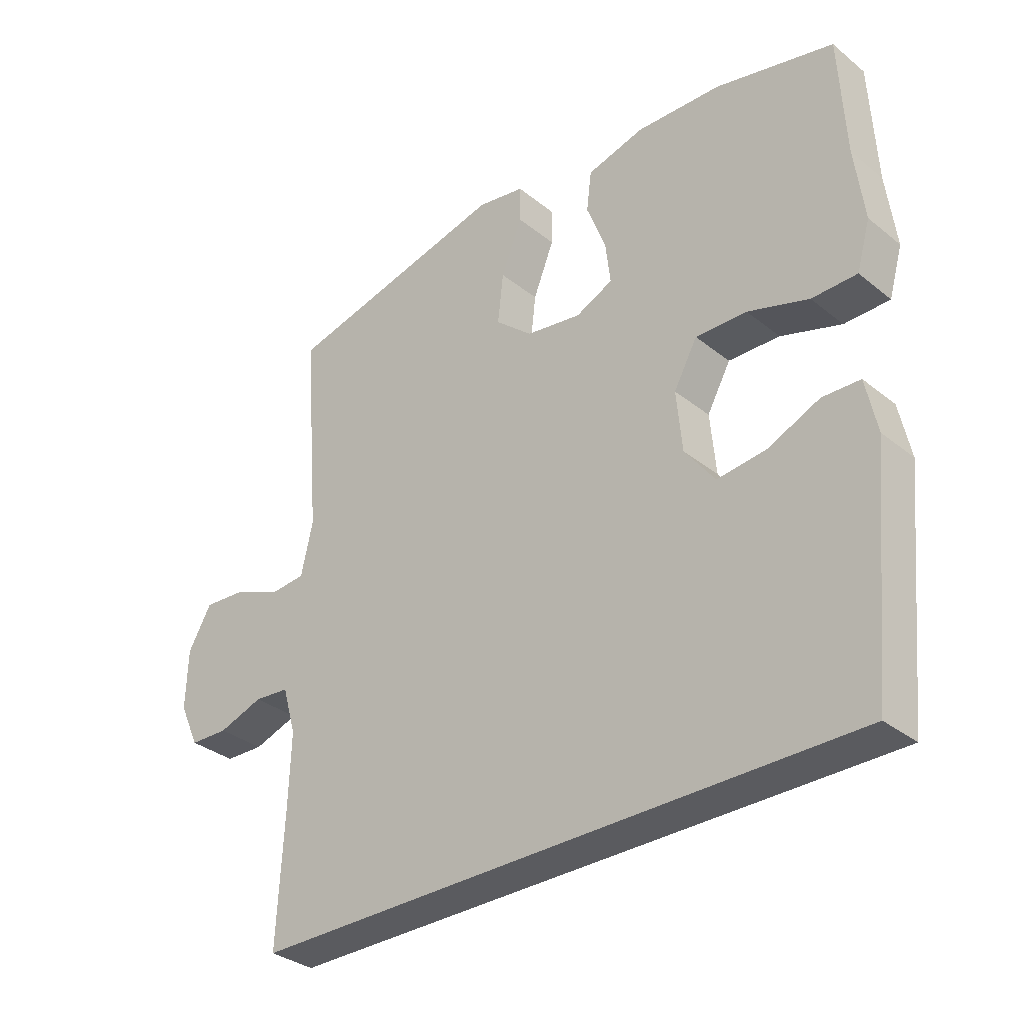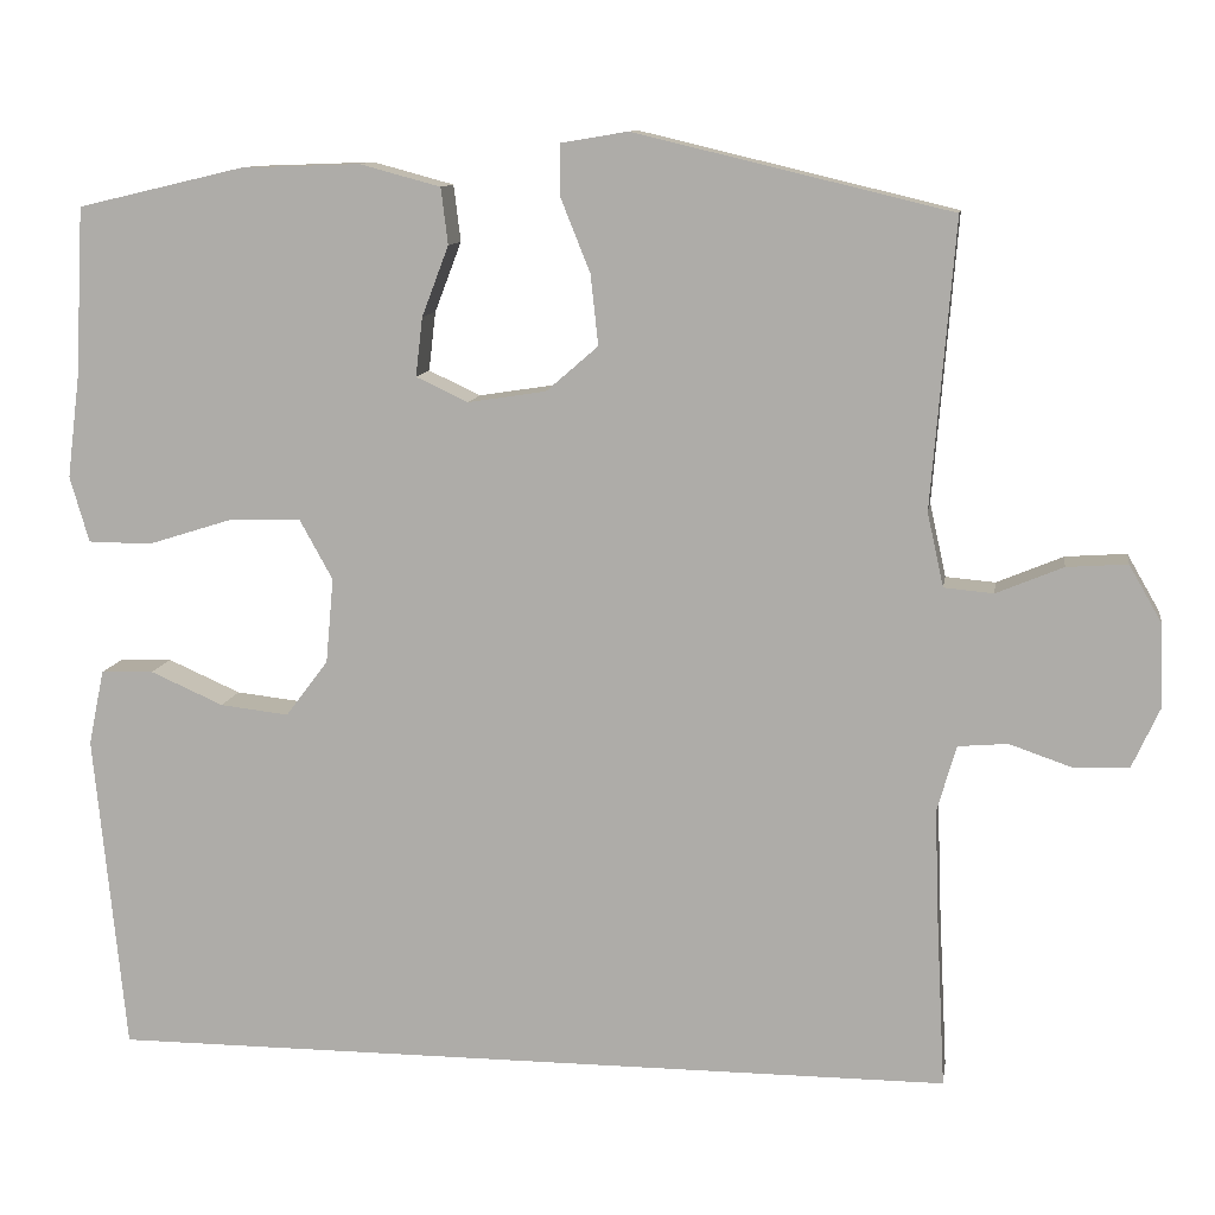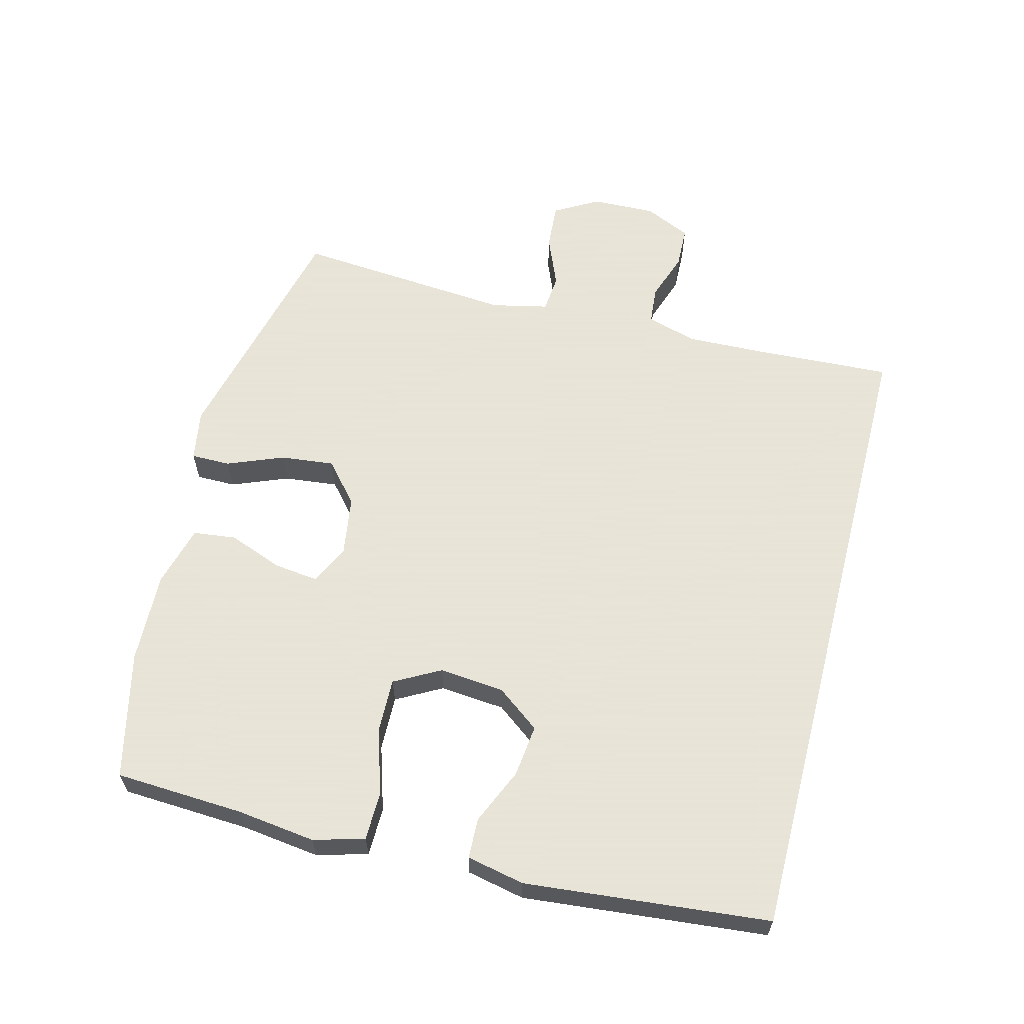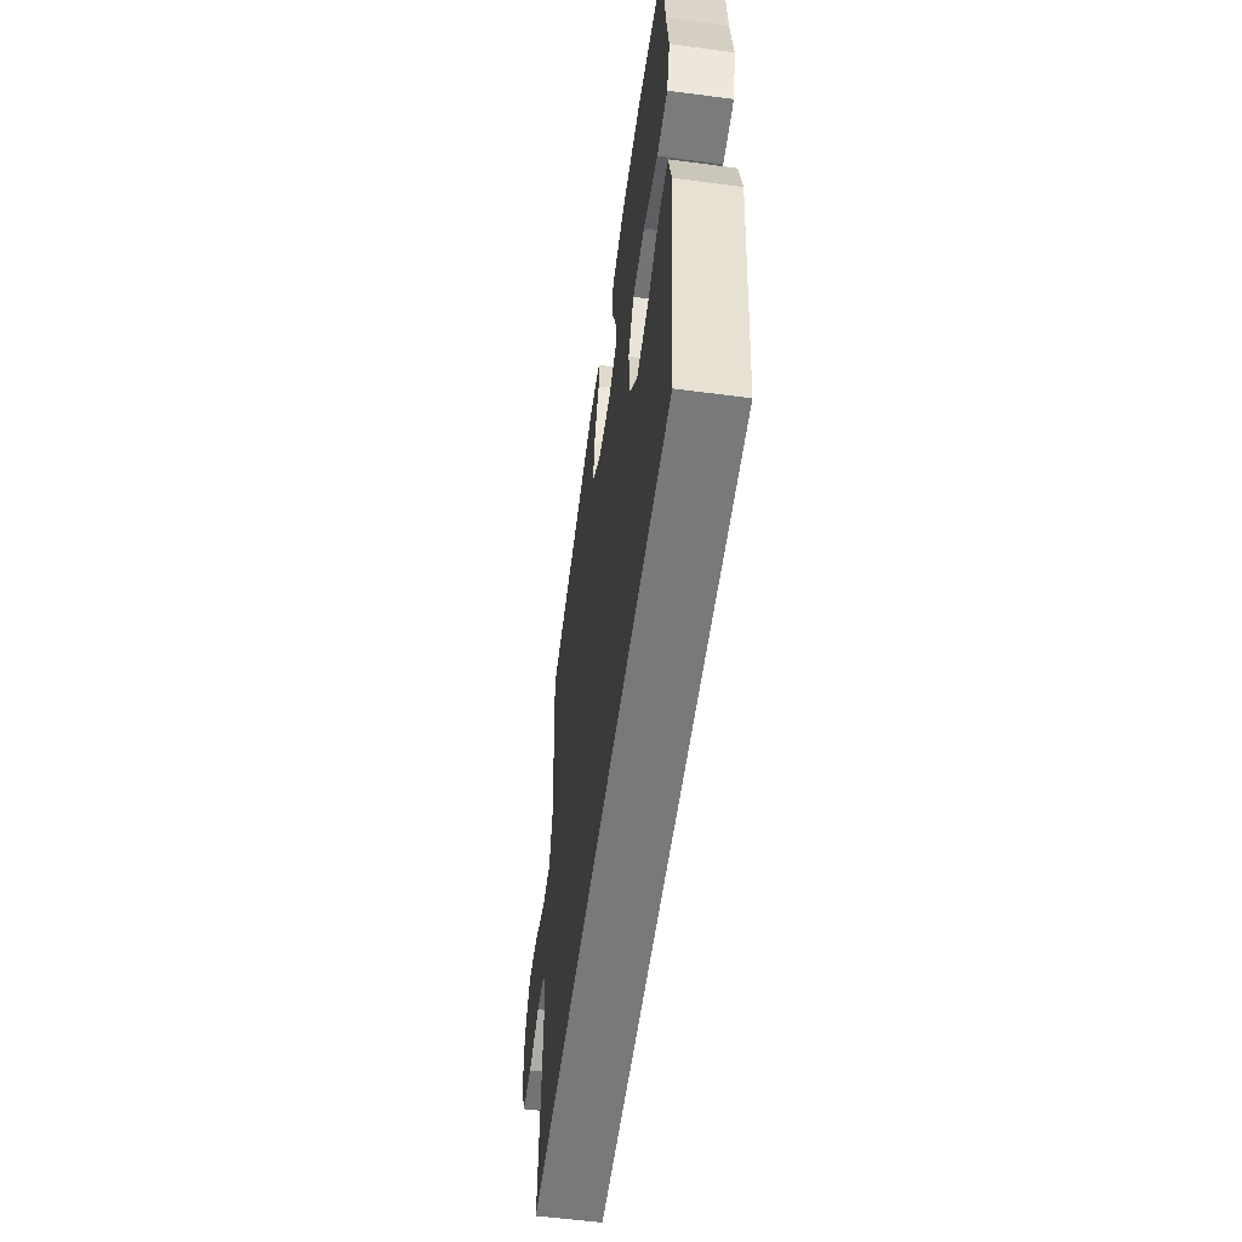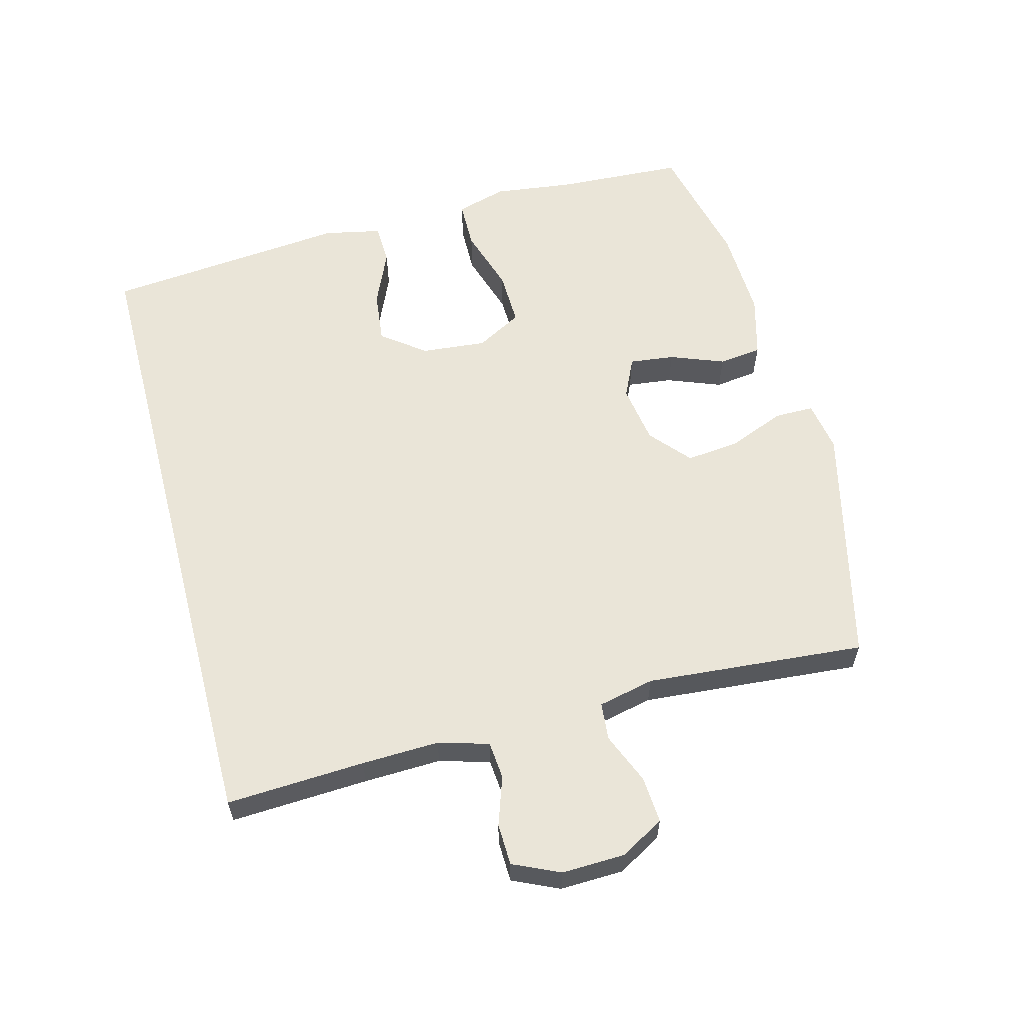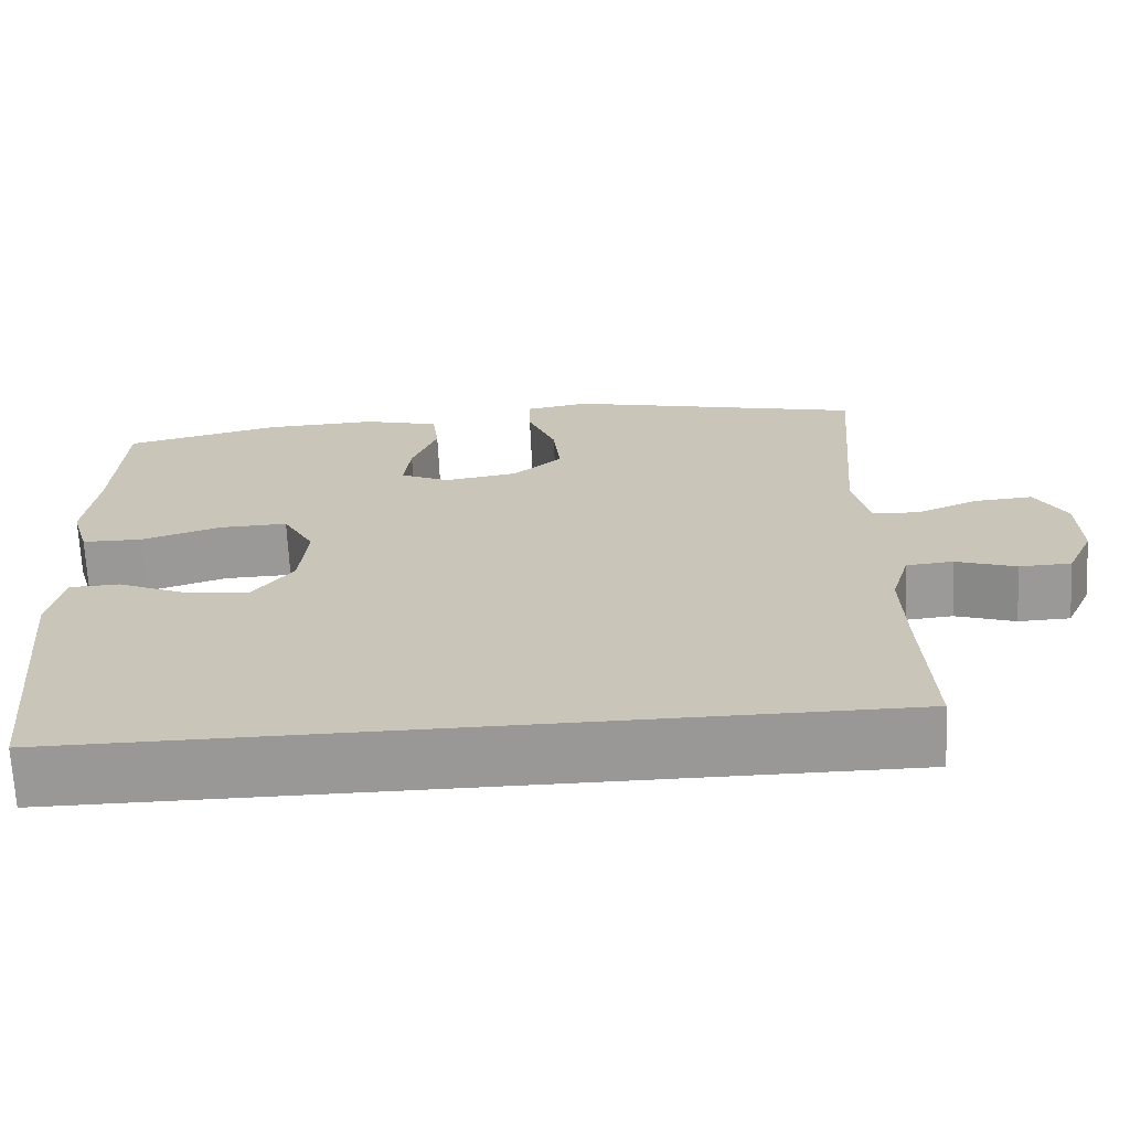
<metadata>
{"format":"obj","ext":"obj","renderer":"f3d","projection":"perspective","resolution":1024,"background":"white","views":[{"elev":-33.0,"azim":42.3,"up":"+Z"},{"elev":10.8,"azim":-171.2,"up":"+Z"},{"elev":61.4,"azim":104.5,"up":"+Y"},{"elev":-57.7,"azim":82.2,"up":"+Z"},{"elev":59.6,"azim":-104.7,"up":"+Y"},{"elev":-68.7,"azim":-177.2,"up":"+Z"}]}
</metadata>
<code>
v 0.5 0.07 0.5
v 0.51 0.07 0.306
v 0.525 0.07 0.187
v 0.503 0.07 0.111
v 0.43 0.07 0.11
v 0.332 0.07 0.141
v 0.249 0.07 0.143
v 0.211 0.07 0.074
v 0.22 0.07 -0.024
v 0.269 0.07 -0.089
v 0.348 0.07 -0.08
v 0.432 0.07 -0.043
v 0.493 0.07 -0.045
v 0.511 0.07 -0.132
v 0.475 0.07 -0.5
v -0.505 0.07 -0.5
v -0.494 0.07 -0.291
v -0.49 0.07 -0.174
v -0.512 0.07 -0.098
v -0.569 0.07 -0.093
v -0.642 0.07 -0.118
v -0.705 0.07 -0.116
v -0.737 0.07 -0.046
v -0.734 0.07 0.05
v -0.696 0.07 0.116
v -0.626 0.07 0.111
v -0.549 0.07 0.079
v -0.492 0.07 0.084
v -0.473 0.07 0.169
v -0.5 0.07 0.5
v -0.135 0.07 0.587
v -0.058 0.07 0.574
v -0.058 0.07 0.515
v -0.092 0.07 0.43
v -0.101 0.07 0.349
v -0.041 0.07 0.297
v 0.049 0.07 0.283
v 0.109 0.07 0.311
v 0.101 0.07 0.379
v 0.07 0.07 0.46
v 0.078 0.07 0.525
v 0.171 0.07 0.55
v 0.309 0.07 0.545
v 0.5 0 0.5
v 0.51 0 0.306
v 0.525 0 0.187
v 0.503 0 0.111
v 0.43 0 0.11
v 0.332 0 0.141
v 0.249 0 0.143
v 0.211 0 0.074
v 0.22 0 -0.024
v 0.269 0 -0.089
v 0.348 0 -0.08
v 0.432 0 -0.043
v 0.493 0 -0.045
v 0.511 0 -0.132
v 0.475 0 -0.5
v -0.505 0 -0.5
v -0.494 0 -0.291
v -0.49 0 -0.174
v -0.512 0 -0.098
v -0.569 0 -0.093
v -0.642 0 -0.118
v -0.705 0 -0.116
v -0.737 0 -0.046
v -0.734 0 0.05
v -0.696 0 0.116
v -0.626 0 0.111
v -0.549 0 0.079
v -0.492 0 0.084
v -0.473 0 0.169
v -0.5 0 0.5
v -0.135 0 0.587
v -0.058 0 0.574
v -0.058 0 0.515
v -0.092 0 0.43
v -0.101 0 0.349
v -0.041 0 0.297
v 0.049 0 0.283
v 0.109 0 0.311
v 0.101 0 0.379
v 0.07 0 0.46
v 0.078 0 0.525
v 0.171 0 0.55
v 0.309 0 0.545
f 43 1 2
f 42 43 2
f 41 42 2
f 40 41 2
f 39 40 2
f 4 5 6
f 3 4 6
f 2 3 6
f 39 2 6
f 38 39 6
f 37 38 6 7
f 36 37 7 8
f 35 36 8 9
f 32 33 34
f 31 32 34
f 30 31 34
f 29 30 34
f 28 29 34 35
f 25 26 27
f 24 25 27
f 23 24 27
f 22 23 27
f 21 22 27
f 20 21 27
f 19 20 27 28
f 35 9 10
f 28 35 10
f 19 28 10
f 18 19 10
f 14 15 16
f 13 14 16
f 12 13 16
f 11 12 16
f 10 11 16 17
f 10 17 18
f 45 44 86
f 45 86 85
f 45 85 84
f 45 84 83
f 45 83 82
f 49 48 47
f 49 47 46
f 49 46 45
f 49 45 82
f 49 82 81
f 50 49 81 80
f 51 50 80 79
f 52 51 79 78
f 77 76 75
f 77 75 74
f 77 74 73
f 77 73 72
f 78 77 72 71
f 70 69 68
f 70 68 67
f 70 67 66
f 70 66 65
f 70 65 64
f 70 64 63
f 71 70 63 62
f 53 52 78
f 53 78 71
f 53 71 62
f 53 62 61
f 59 58 57
f 59 57 56
f 59 56 55
f 59 55 54
f 60 59 54 53
f 61 60 53
f 1 44 45 2
f 2 45 46 3
f 3 46 47 4
f 4 47 48 5
f 5 48 49 6
f 6 49 50 7
f 7 50 51 8
f 8 51 52 9
f 9 52 53 10
f 10 53 54 11
f 11 54 55 12
f 12 55 56 13
f 13 56 57 14
f 14 57 58 15
f 15 58 59 16
f 16 59 60 17
f 17 60 61 18
f 18 61 62 19
f 19 62 63 20
f 20 63 64 21
f 21 64 65 22
f 22 65 66 23
f 23 66 67 24
f 24 67 68 25
f 25 68 69 26
f 26 69 70 27
f 27 70 71 28
f 28 71 72 29
f 29 72 73 30
f 30 73 74 31
f 31 74 75 32
f 32 75 76 33
f 33 76 77 34
f 34 77 78 35
f 35 78 79 36
f 36 79 80 37
f 37 80 81 38
f 38 81 82 39
f 39 82 83 40
f 40 83 84 41
f 41 84 85 42
f 42 85 86 43
f 43 86 44 1

</code>
